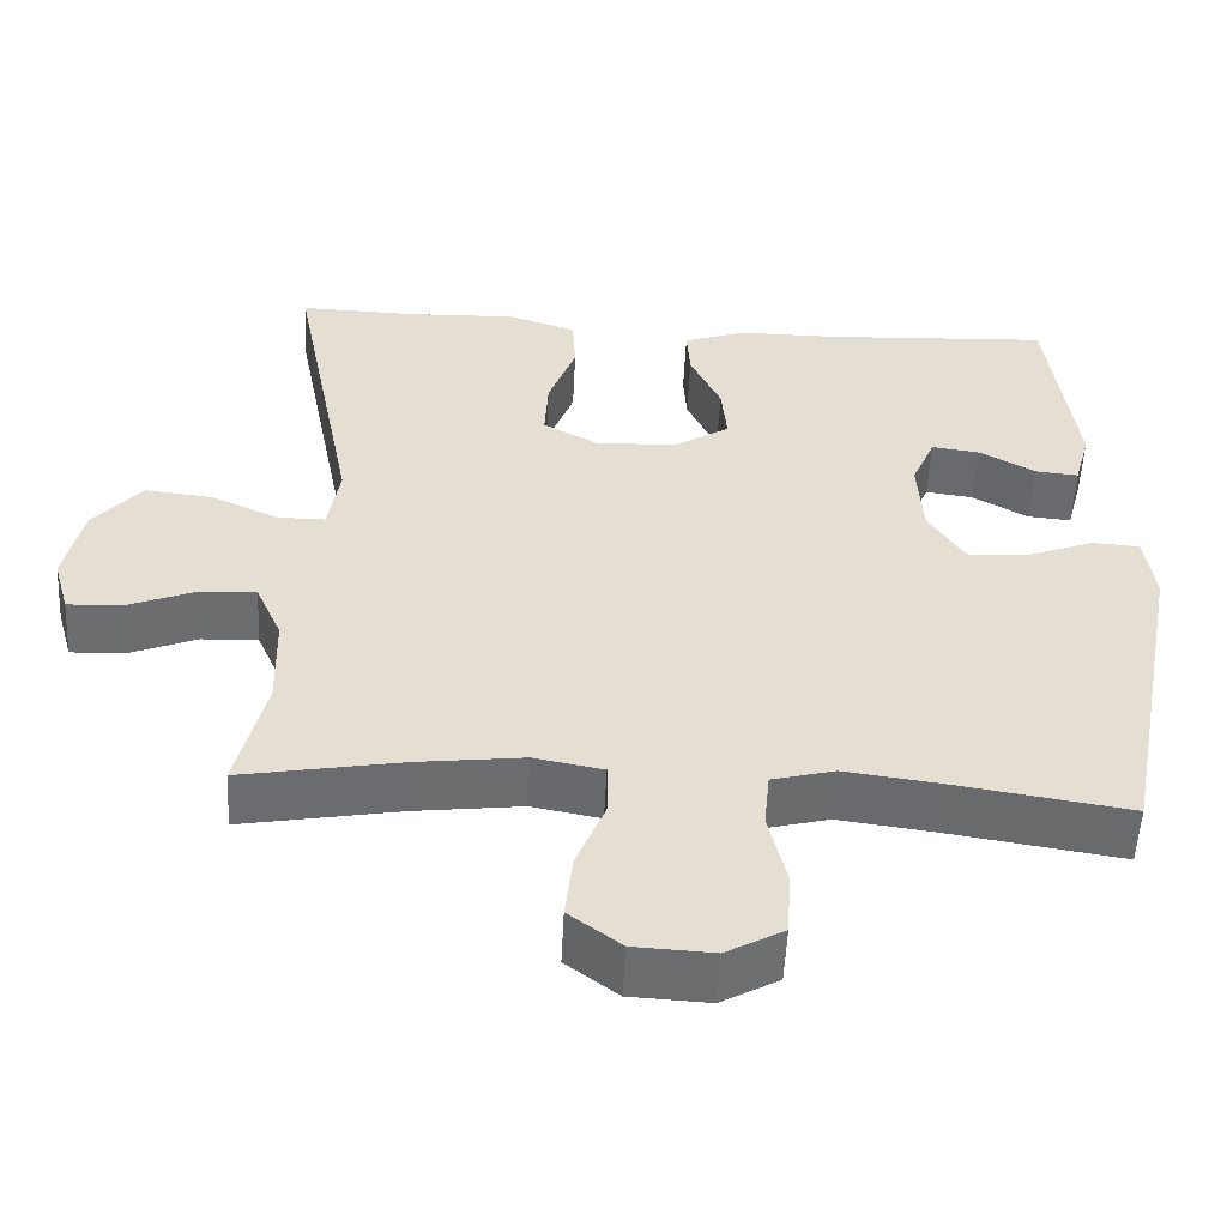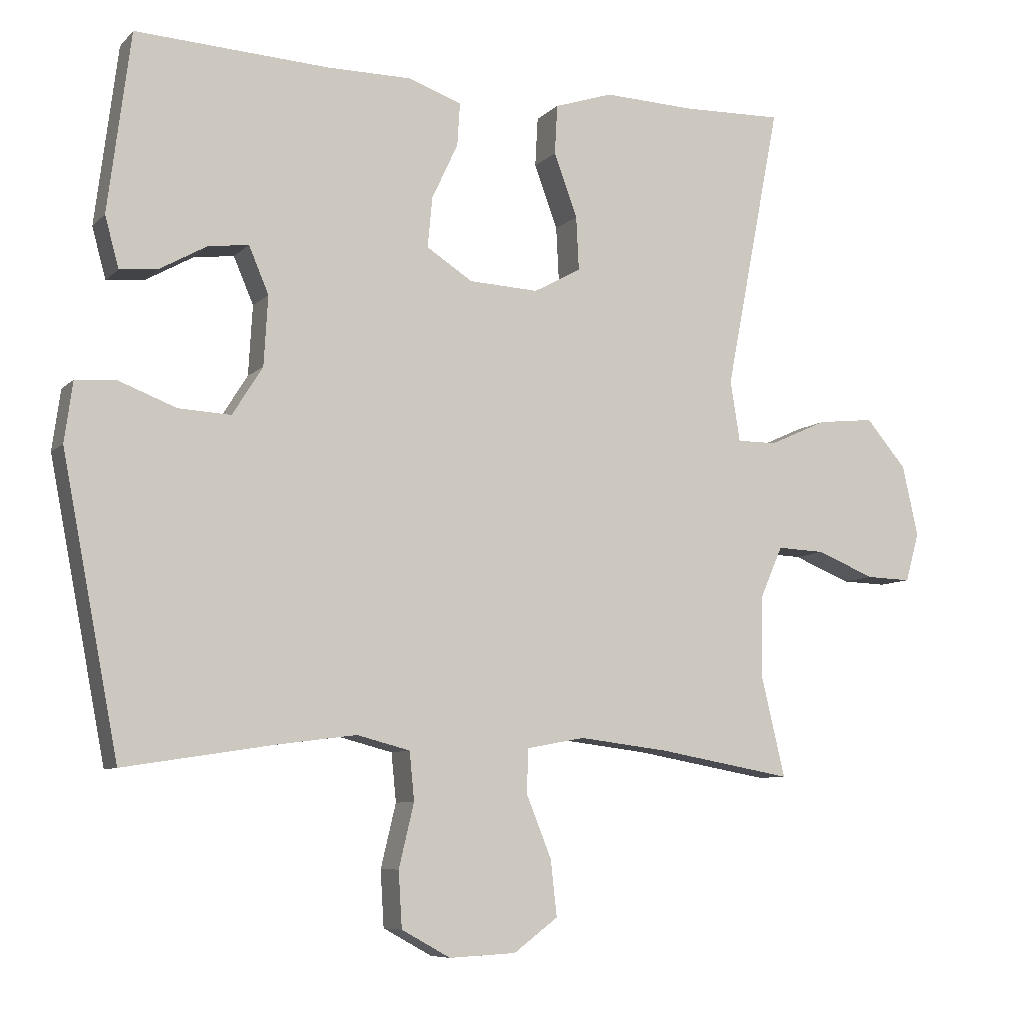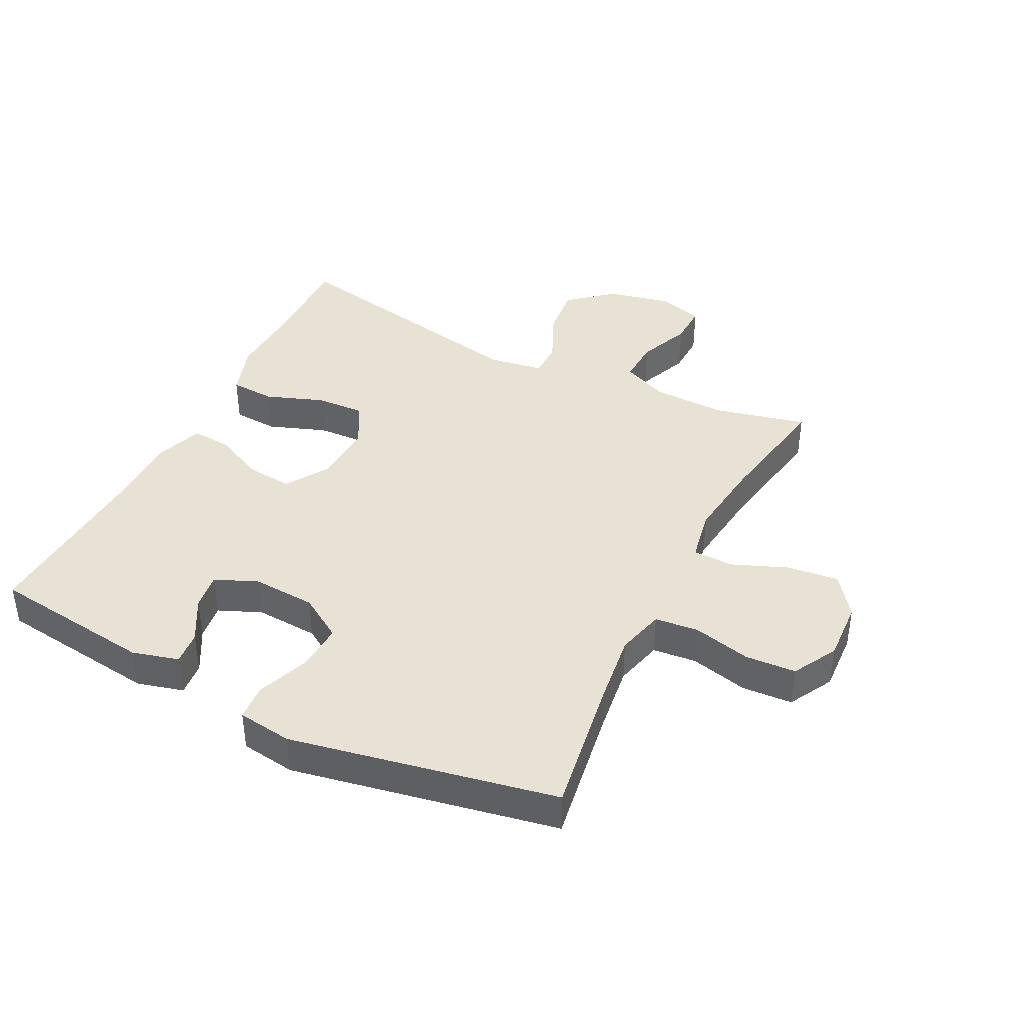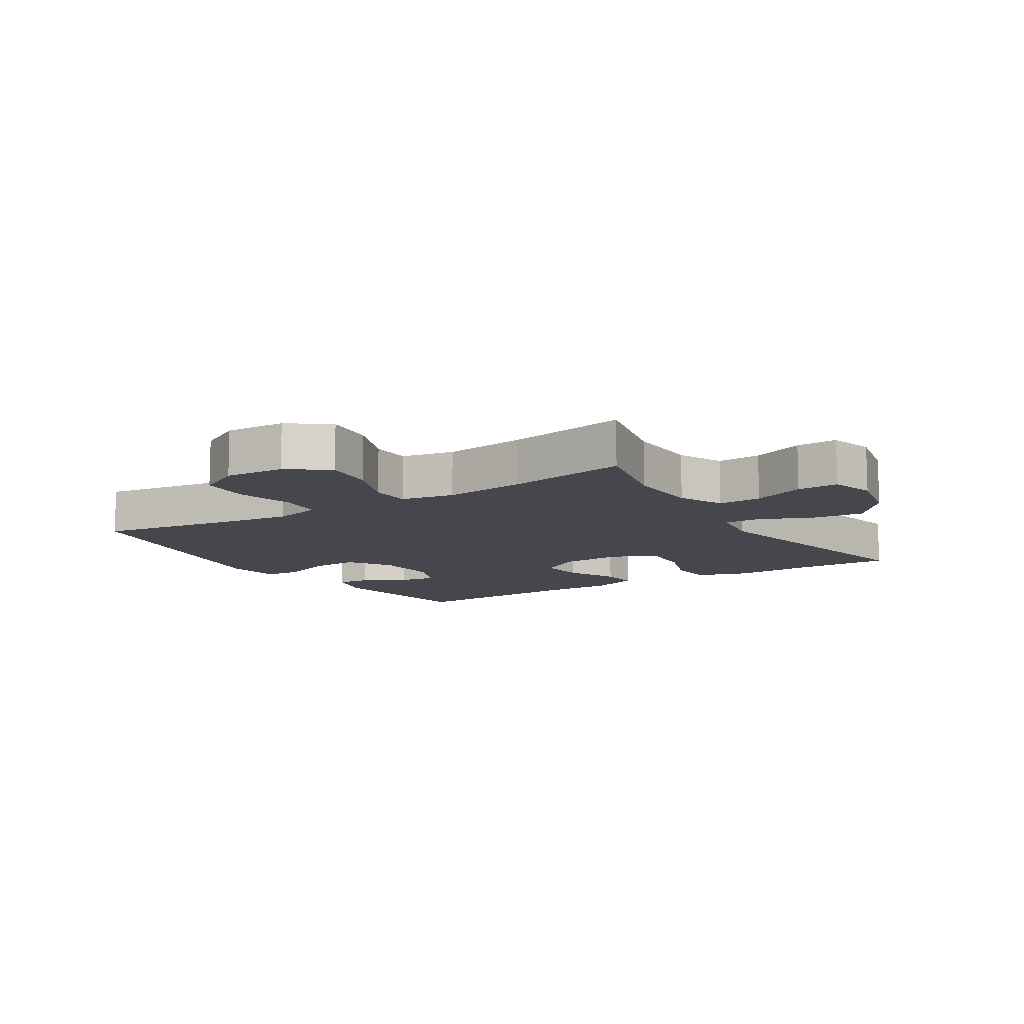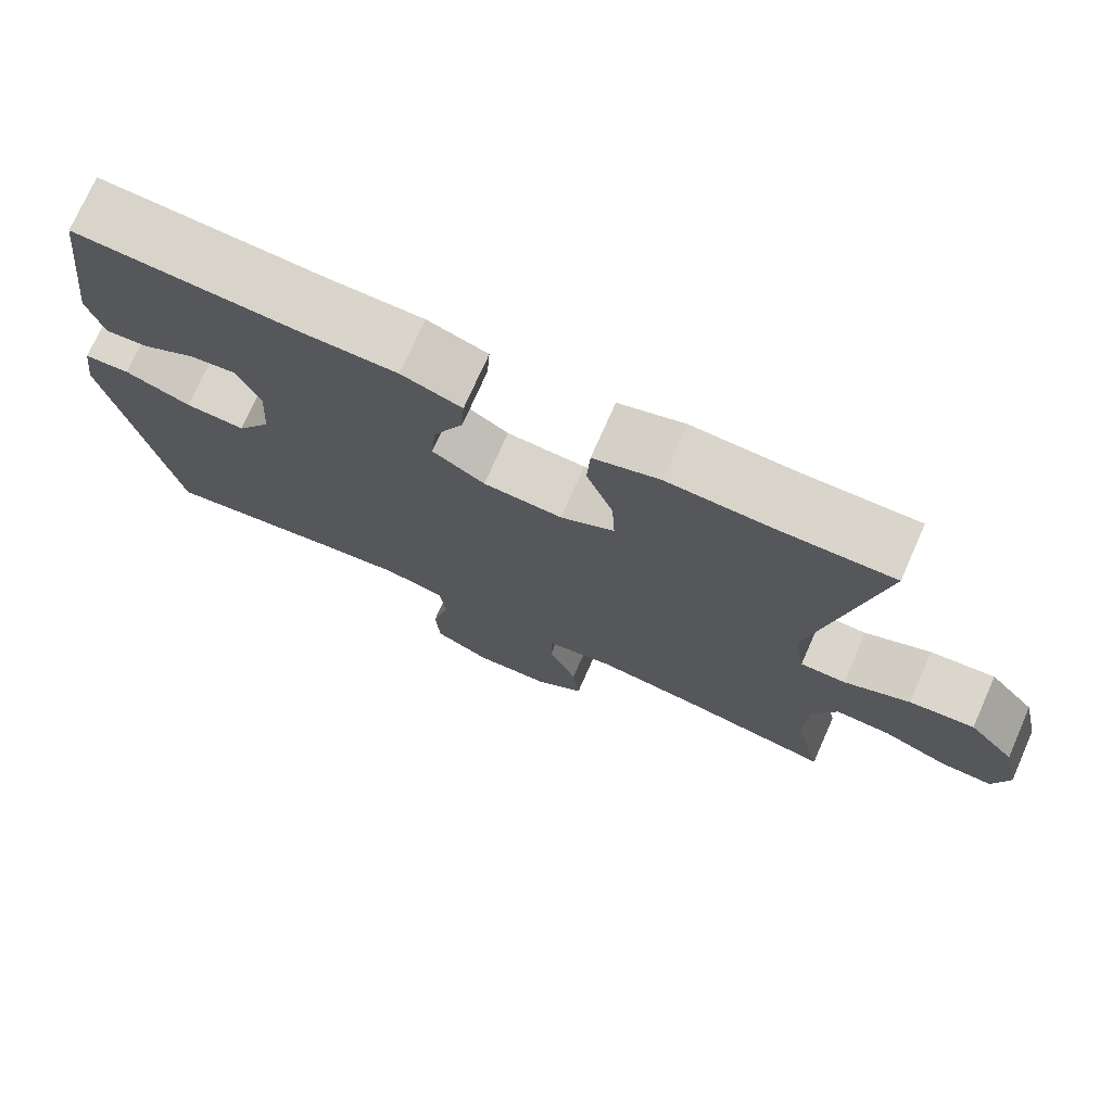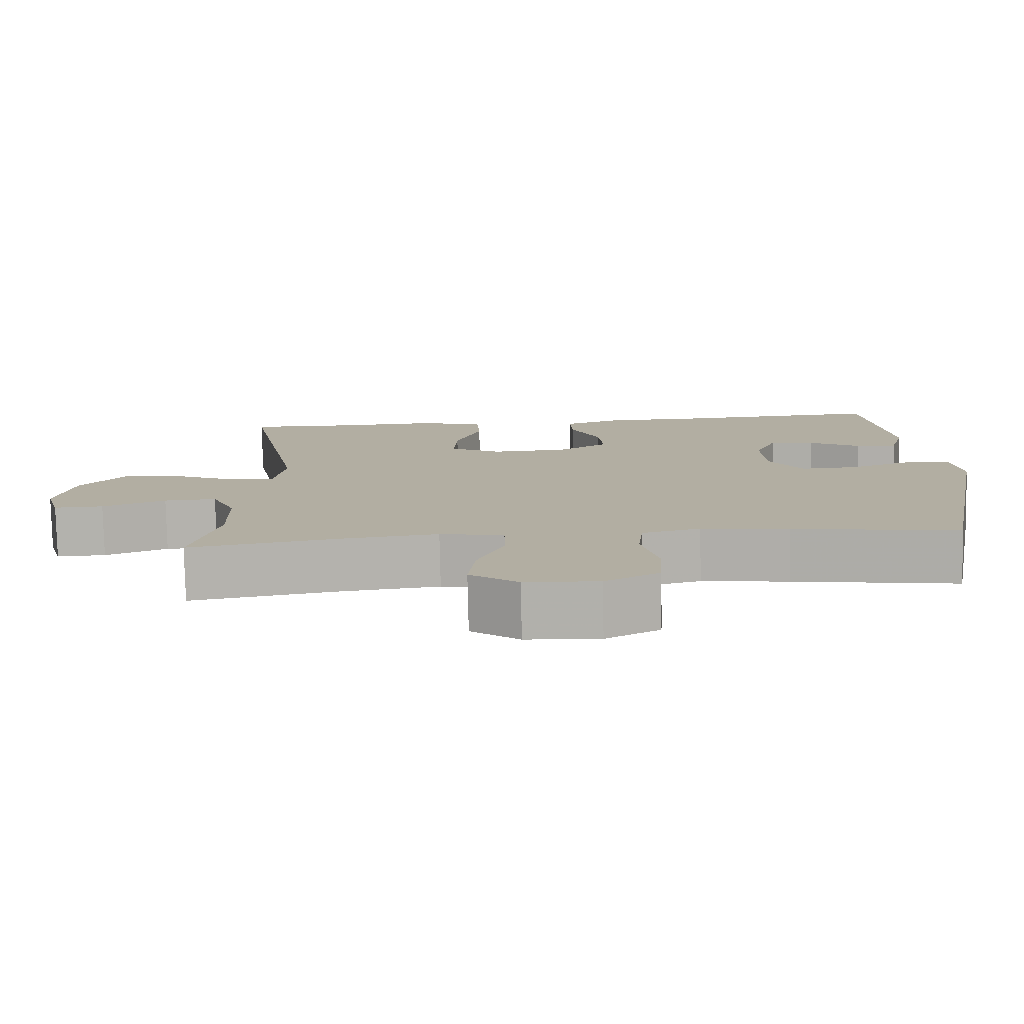
<metadata>
{"format":"obj","ext":"obj","renderer":"f3d","projection":"perspective","resolution":1024,"background":"white","views":[{"elev":-53.8,"azim":-2.9,"up":"+Z"},{"elev":-7.8,"azim":156.4,"up":"+Z"},{"elev":40.7,"azim":116.7,"up":"+Y"},{"elev":-10.9,"azim":-147.5,"up":"+Y"},{"elev":74.4,"azim":-156.1,"up":"+Z"},{"elev":-79.1,"azim":1.3,"up":"+Z"}]}
</metadata>
<code>
v 0.5 0.07 0.5
v 0.533 0.07 0.24
v 0.513 0.07 0.166
v 0.459 0.07 0.171
v 0.39 0.07 0.21
v 0.331 0.07 0.218
v 0.302 0.07 0.15
v 0.308 0.07 0.049
v 0.352 0.07 -0.021
v 0.428 0.07 -0.017
v 0.512 0.07 0.015
v 0.57 0.07 0.011
v 0.582 0.07 -0.076
v 0.5 0.07 -0.5
v 0.282 0.07 -0.466
v 0.167 0.07 -0.451
v 0.09 0.07 -0.471
v 0.083 0.07 -0.541
v 0.105 0.07 -0.633
v 0.1 0.07 -0.714
v 0.029 0.07 -0.753
v -0.068 0.07 -0.748
v -0.132 0.07 -0.7
v -0.123 0.07 -0.619
v -0.087 0.07 -0.53
v -0.088 0.07 -0.465
v -0.173 0.07 -0.449
v -0.304 0.07 -0.465
v -0.5 0.07 -0.5
v -0.465 0.07 -0.352
v -0.468 0.07 -0.234
v -0.5 0.07 -0.161
v -0.57 0.07 -0.164
v -0.654 0.07 -0.198
v -0.72 0.07 -0.2
v -0.74 0.07 -0.129
v -0.717 0.07 -0.026
v -0.658 0.07 0.043
v -0.575 0.07 0.034
v -0.491 0.07 -0.004
v -0.433 0.07 -0.004
v -0.419 0.07 0.084
v -0.5 0.07 0.5
v -0.353 0.07 0.496
v -0.221 0.07 0.501
v -0.136 0.07 0.473
v -0.132 0.07 0.401
v -0.166 0.07 0.309
v -0.17 0.07 0.231
v -0.101 0.07 0.193
v 0 0.07 0.198
v 0.067 0.07 0.241
v 0.06 0.07 0.314
v 0.022 0.07 0.395
v 0.018 0.07 0.458
v 0.095 0.07 0.485
v 0.218 0.07 0.485
v 0.5 0 0.5
v 0.533 0 0.24
v 0.513 0 0.166
v 0.459 0 0.171
v 0.39 0 0.21
v 0.331 0 0.218
v 0.302 0 0.15
v 0.308 0 0.049
v 0.352 0 -0.021
v 0.428 0 -0.017
v 0.512 0 0.015
v 0.57 0 0.011
v 0.582 0 -0.076
v 0.5 0 -0.5
v 0.282 0 -0.466
v 0.167 0 -0.451
v 0.09 0 -0.471
v 0.083 0 -0.541
v 0.105 0 -0.633
v 0.1 0 -0.714
v 0.029 0 -0.753
v -0.068 0 -0.748
v -0.132 0 -0.7
v -0.123 0 -0.619
v -0.087 0 -0.53
v -0.088 0 -0.465
v -0.173 0 -0.449
v -0.304 0 -0.465
v -0.5 0 -0.5
v -0.465 0 -0.352
v -0.468 0 -0.234
v -0.5 0 -0.161
v -0.57 0 -0.164
v -0.654 0 -0.198
v -0.72 0 -0.2
v -0.74 0 -0.129
v -0.717 0 -0.026
v -0.658 0 0.043
v -0.575 0 0.034
v -0.491 0 -0.004
v -0.433 0 -0.004
v -0.419 0 0.084
v -0.5 0 0.5
v -0.353 0 0.496
v -0.221 0 0.501
v -0.136 0 0.473
v -0.132 0 0.401
v -0.166 0 0.309
v -0.17 0 0.231
v -0.101 0 0.193
v 0 0 0.198
v 0.067 0 0.241
v 0.06 0 0.314
v 0.022 0 0.395
v 0.018 0 0.458
v 0.095 0 0.485
v 0.218 0 0.485
f 54 55 56 57
f 53 54 57 1
f 52 53 1 2
f 51 52 2
f 45 46 47 48
f 44 45 48 49
f 42 43 44 49
f 41 42 49 50
f 37 38 39 40
f 37 40 41
f 36 37 41
f 33 34 35 36
f 32 33 36 41
f 31 32 41 50
f 28 29 30
f 27 28 30 31
f 26 27 31 50
f 22 23 24 25
f 22 25 26
f 18 19 20 21
f 17 18 21 22
f 12 13 14 15
f 10 11 12 15
f 9 10 15 16
f 8 9 16 17
f 2 3 4 5
f 2 5 6
f 51 2 6
f 22 26 50 51
f 7 8 17 22
f 7 22 51
f 6 7 51
f 114 113 112 111
f 58 114 111 110
f 59 58 110 109
f 59 109 108
f 105 104 103 102
f 106 105 102 101
f 106 101 100 99
f 107 106 99 98
f 97 96 95 94
f 98 97 94
f 98 94 93
f 93 92 91 90
f 98 93 90 89
f 107 98 89 88
f 87 86 85
f 88 87 85 84
f 107 88 84 83
f 82 81 80 79
f 83 82 79
f 78 77 76 75
f 79 78 75 74
f 72 71 70 69
f 72 69 68 67
f 73 72 67 66
f 74 73 66 65
f 62 61 60 59
f 63 62 59
f 63 59 108
f 108 107 83 79
f 79 74 65 64
f 108 79 64
f 108 64 63
f 1 58 59 2
f 2 59 60 3
f 3 60 61 4
f 4 61 62 5
f 5 62 63 6
f 6 63 64 7
f 7 64 65 8
f 8 65 66 9
f 9 66 67 10
f 10 67 68 11
f 11 68 69 12
f 12 69 70 13
f 13 70 71 14
f 14 71 72 15
f 15 72 73 16
f 16 73 74 17
f 17 74 75 18
f 18 75 76 19
f 19 76 77 20
f 20 77 78 21
f 21 78 79 22
f 22 79 80 23
f 23 80 81 24
f 24 81 82 25
f 25 82 83 26
f 26 83 84 27
f 27 84 85 28
f 28 85 86 29
f 29 86 87 30
f 30 87 88 31
f 31 88 89 32
f 32 89 90 33
f 33 90 91 34
f 34 91 92 35
f 35 92 93 36
f 36 93 94 37
f 37 94 95 38
f 38 95 96 39
f 39 96 97 40
f 40 97 98 41
f 41 98 99 42
f 42 99 100 43
f 43 100 101 44
f 44 101 102 45
f 45 102 103 46
f 46 103 104 47
f 47 104 105 48
f 48 105 106 49
f 49 106 107 50
f 50 107 108 51
f 51 108 109 52
f 52 109 110 53
f 53 110 111 54
f 54 111 112 55
f 55 112 113 56
f 56 113 114 57
f 57 114 58 1

</code>
